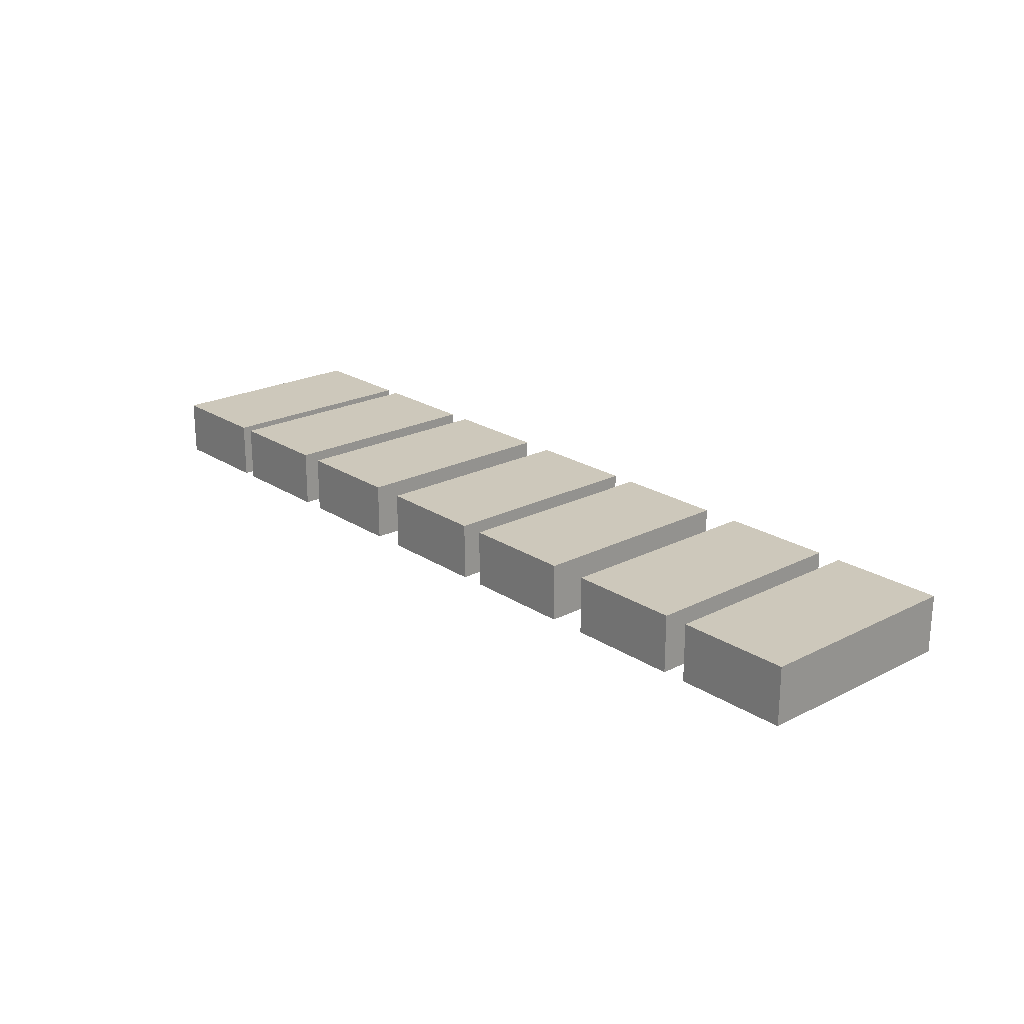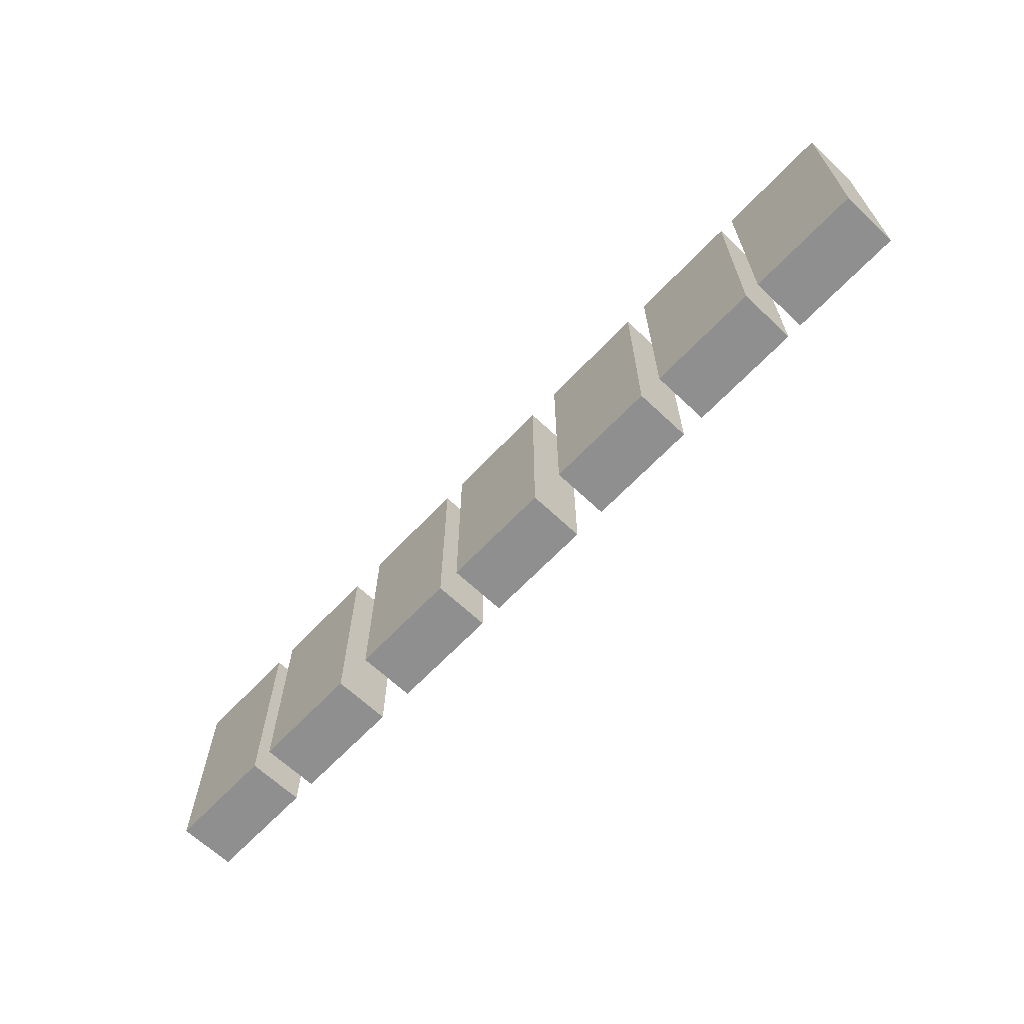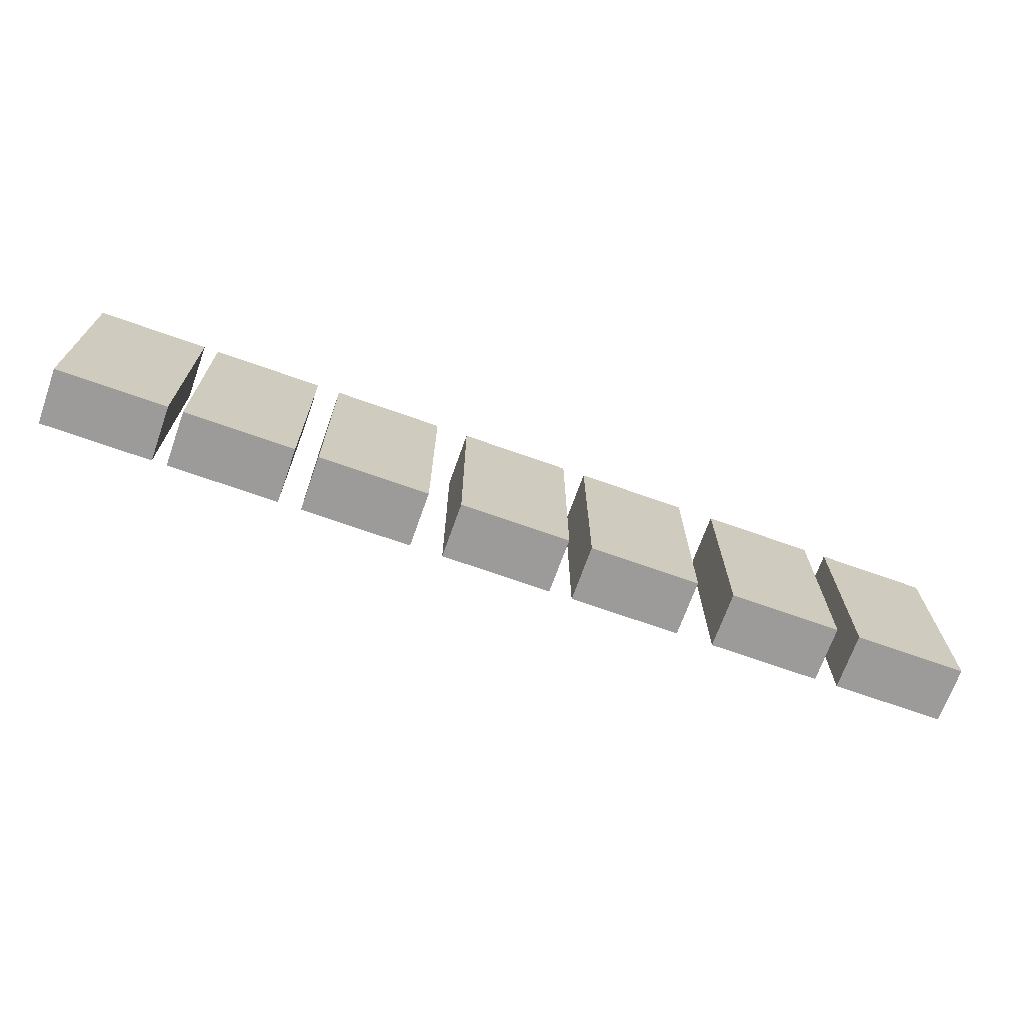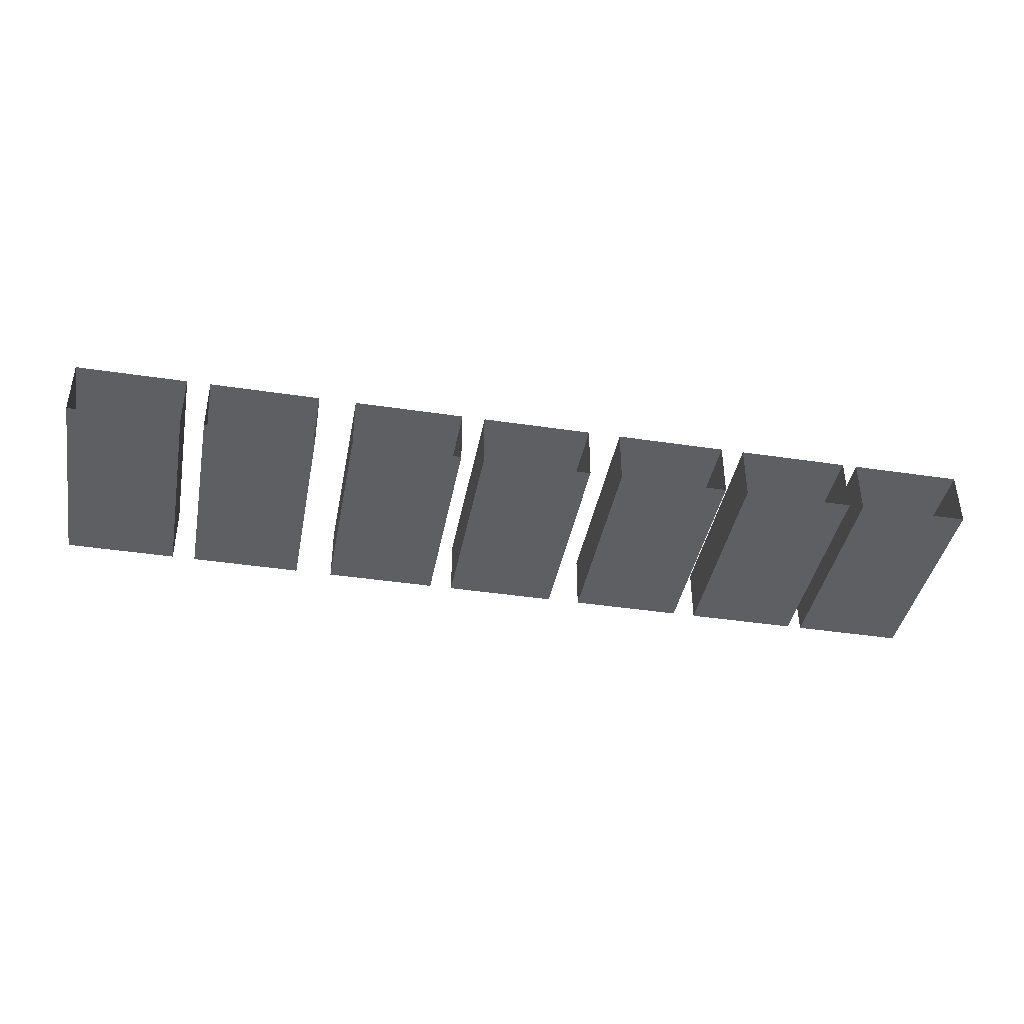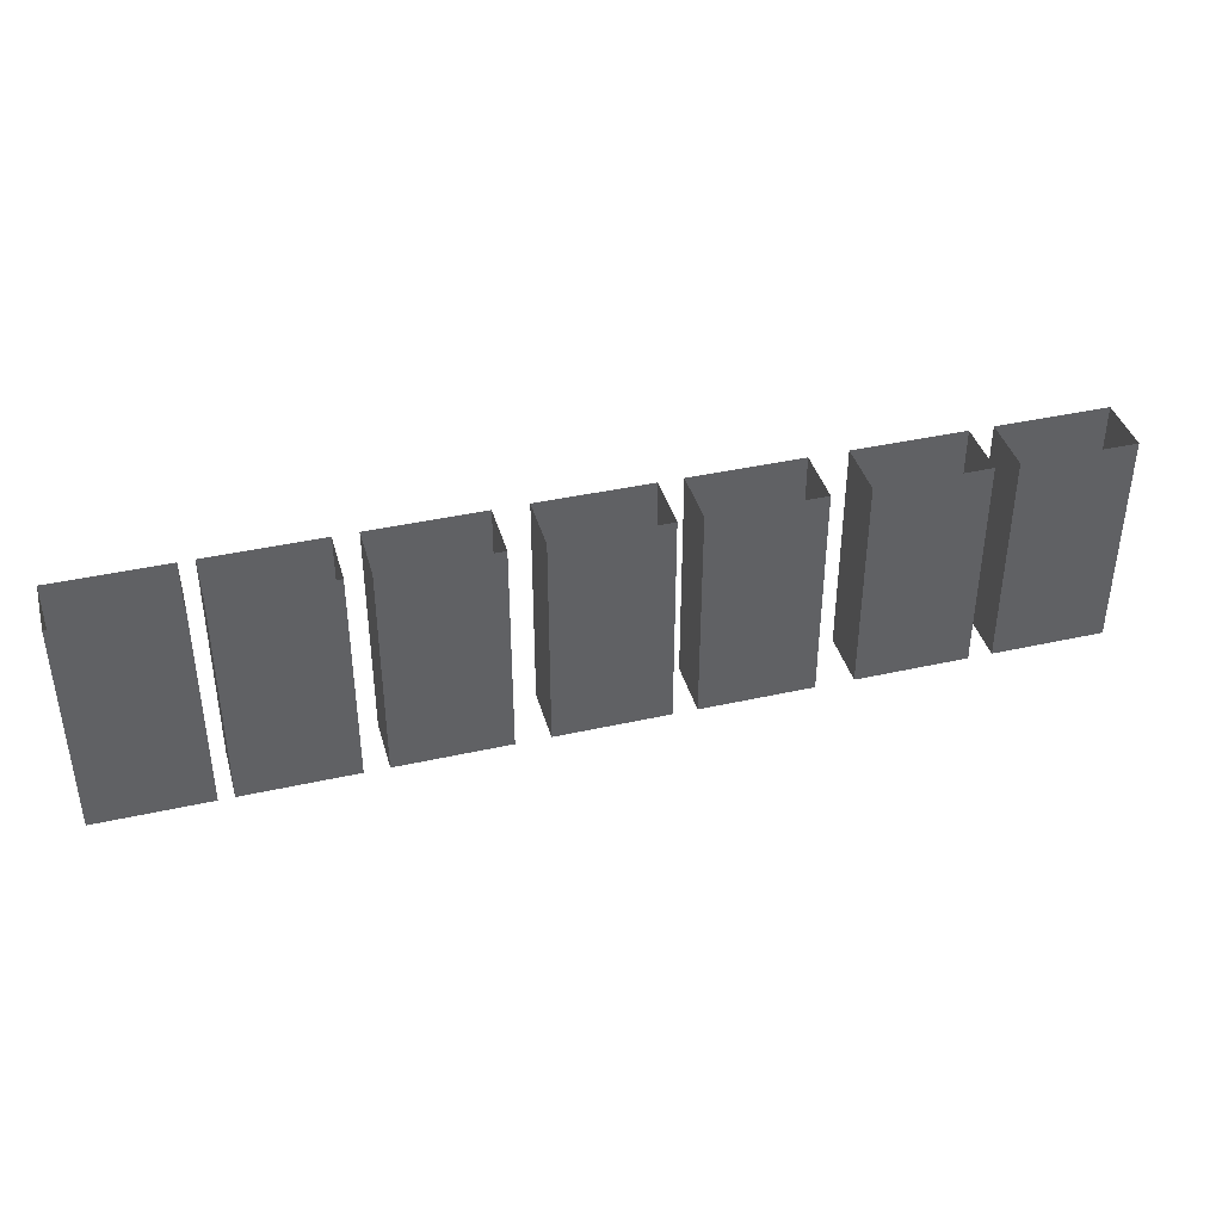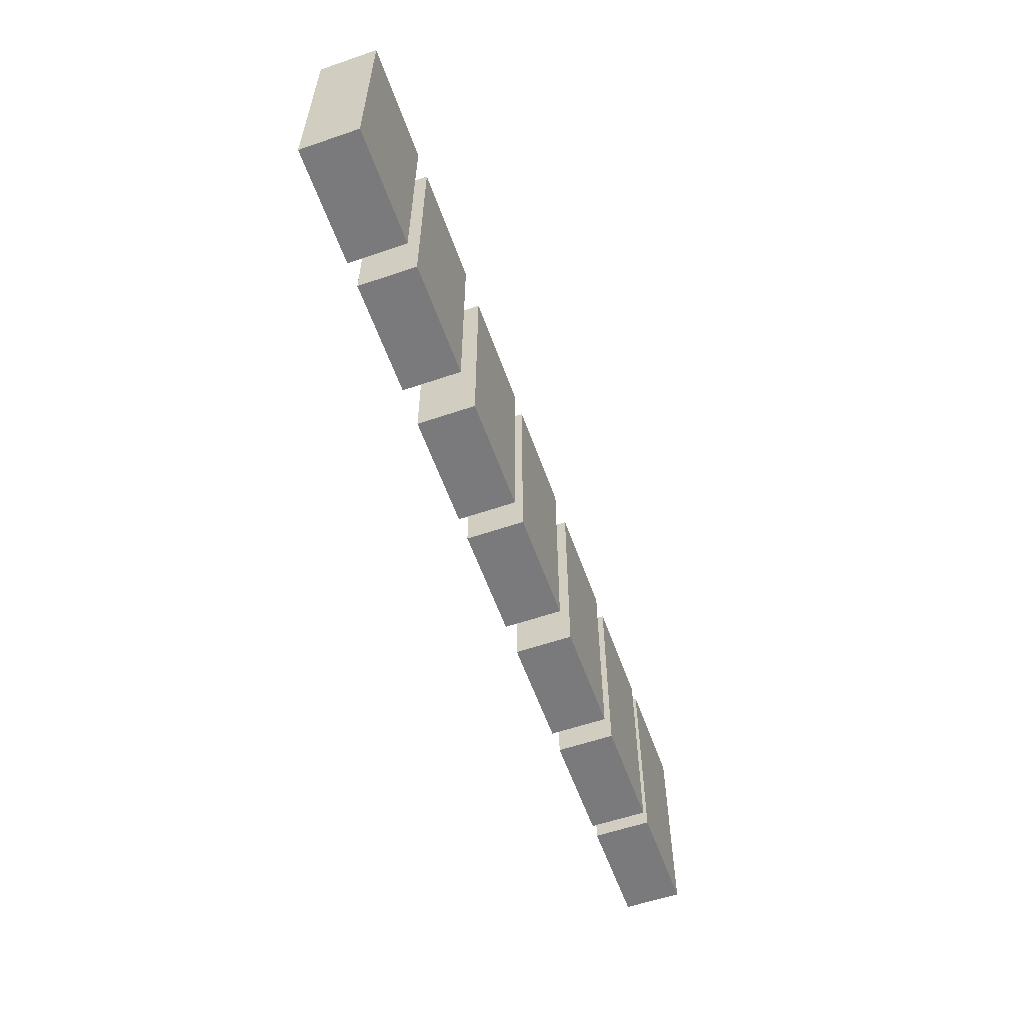
<metadata>
{"format":"obj","ext":"obj","renderer":"f3d","projection":"perspective","resolution":1024,"background":"white","views":[{"elev":22.0,"azim":48.5,"up":"+Z"},{"elev":-65.4,"azim":-133.5,"up":"+Y"},{"elev":-69.7,"azim":-19.6,"up":"+Y"},{"elev":-40.5,"azim":169.5,"up":"+Z"},{"elev":40.0,"azim":-15.5,"up":"+Y"},{"elev":-58.2,"azim":109.5,"up":"+Y"}]}
</metadata>
<code>
g default
v 178.5 2.003 64.39
v 429.6 2.003 64.39
v 429.6 490 64.39
v 178.5 490 64.39
v 178.5 2.003 64.39
v 429.6 2.003 64.39
v 178.5 490 64.39
v 429.6 490 64.39
v 178.5 2.003 -64.39
v 429.6 2.003 -64.39
v 429.6 490 -64.39
v 178.5 490 -64.39
v -1680 2.003 64.39
v -1429 2.003 64.39
v -1429 490 64.39
v -1680 490 64.39
v -1680 2.003 64.39
v -1429 2.003 64.39
v -1680 490 64.39
v -1429 490 64.39
v -1680 2.003 -64.39
v -1429 2.003 -64.39
v -1429 490 -64.39
v -1680 490 -64.39
v -1395 2.003 64.39
v -1144 2.003 64.39
v -1144 490 64.39
v -1395 490 64.39
v -1395 2.003 64.39
v -1144 2.003 64.39
v -1395 490 64.39
v -1144 490 64.39
v -1395 2.003 -64.39
v -1144 2.003 -64.39
v -1144 490 -64.39
v -1395 490 -64.39
v -125.6 2.003 64.39
v 125.6 2.003 64.39
v 125.6 490 64.39
v -125.6 490 64.39
v -125.6 2.003 64.39
v 125.6 2.003 64.39
v -125.6 490 64.39
v 125.6 490 64.39
v -125.6 2.003 -64.39
v 125.6 2.003 -64.39
v 125.6 490 -64.39
v -125.6 490 -64.39
v -461.5 2.003 64.39
v -210.3 2.003 64.39
v -210.3 490 64.39
v -461.5 490 64.39
v -461.5 2.003 64.39
v -210.3 2.003 64.39
v -461.5 490 64.39
v -210.3 490 64.39
v -461.5 2.003 -64.39
v -210.3 2.003 -64.39
v -210.3 490 -64.39
v -461.5 490 -64.39
v -765.5 2.003 64.39
v -514.4 2.003 64.39
v -514.4 490 64.39
v -765.5 490 64.39
v -765.5 2.003 64.39
v -514.4 2.003 64.39
v -765.5 490 64.39
v -514.4 490 64.39
v -765.5 2.003 -64.39
v -514.4 2.003 -64.39
v -514.4 490 -64.39
v -765.5 490 -64.39
v -1091 2.003 64.39
v -840.2 2.003 64.39
v -840.2 490 64.39
v -1091 490 64.39
v -1091 2.003 64.39
v -840.2 2.003 64.39
v -1091 490 64.39
v -840.2 490 64.39
v -1091 2.003 -64.39
v -840.2 2.003 -64.39
v -840.2 490 -64.39
v -1091 490 -64.39
g Portal_purple:Portal_purple1
f 1 2 3 4
f 9 10 11 12
f 5 6 10 9
f 6 8 11 10
f 7 5 9 12
f 13 14 15 16
f 21 22 23 24
f 17 18 22 21
f 18 20 23 22
f 19 17 21 24
f 25 26 27 28
f 33 34 35 36
f 29 30 34 33
f 30 32 35 34
f 31 29 33 36
f 37 38 39 40
f 45 46 47 48
f 41 42 46 45
f 42 44 47 46
f 43 41 45 48
f 49 50 51 52
f 57 58 59 60
f 53 54 58 57
f 54 56 59 58
f 55 53 57 60
f 61 62 63 64
f 69 70 71 72
f 65 66 70 69
f 66 68 71 70
f 67 65 69 72
f 73 74 75 76
f 81 82 83 84
f 77 78 82 81
f 78 80 83 82
f 79 77 81 84

</code>
